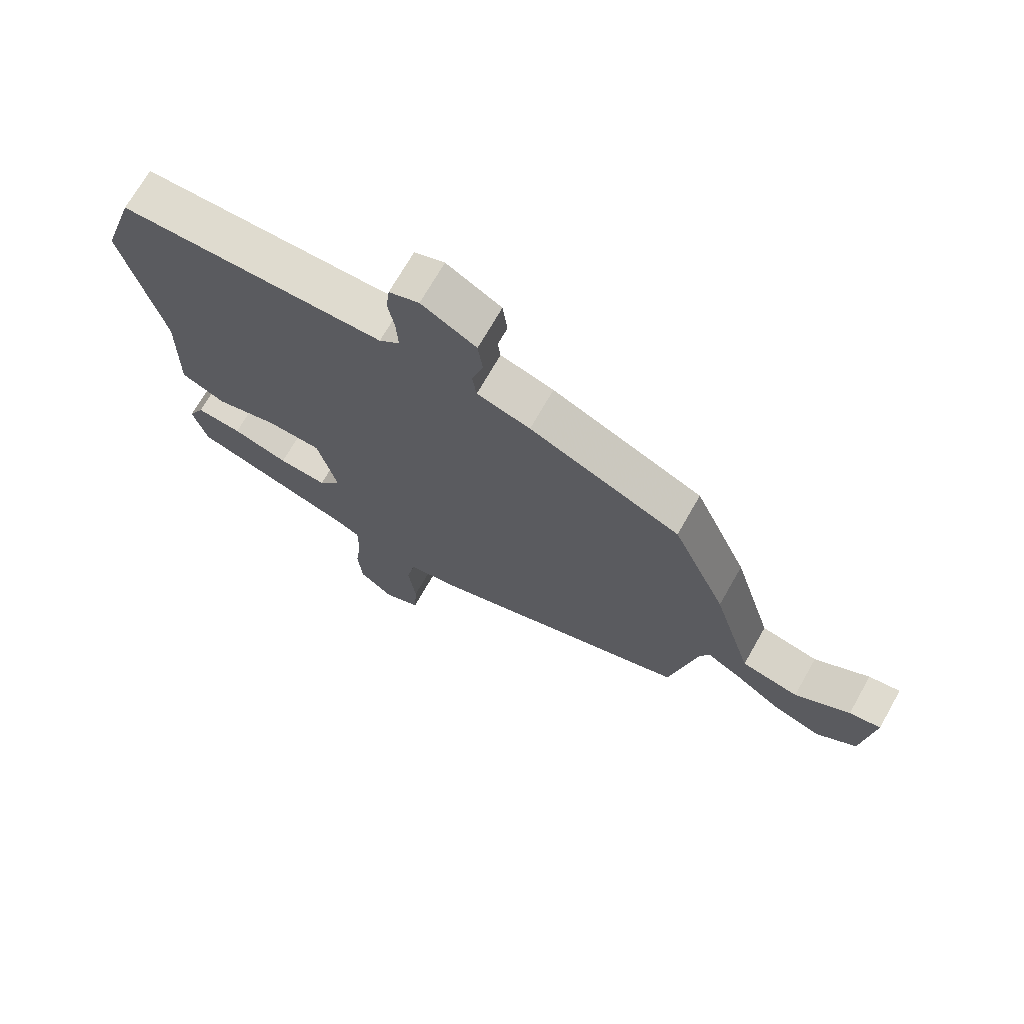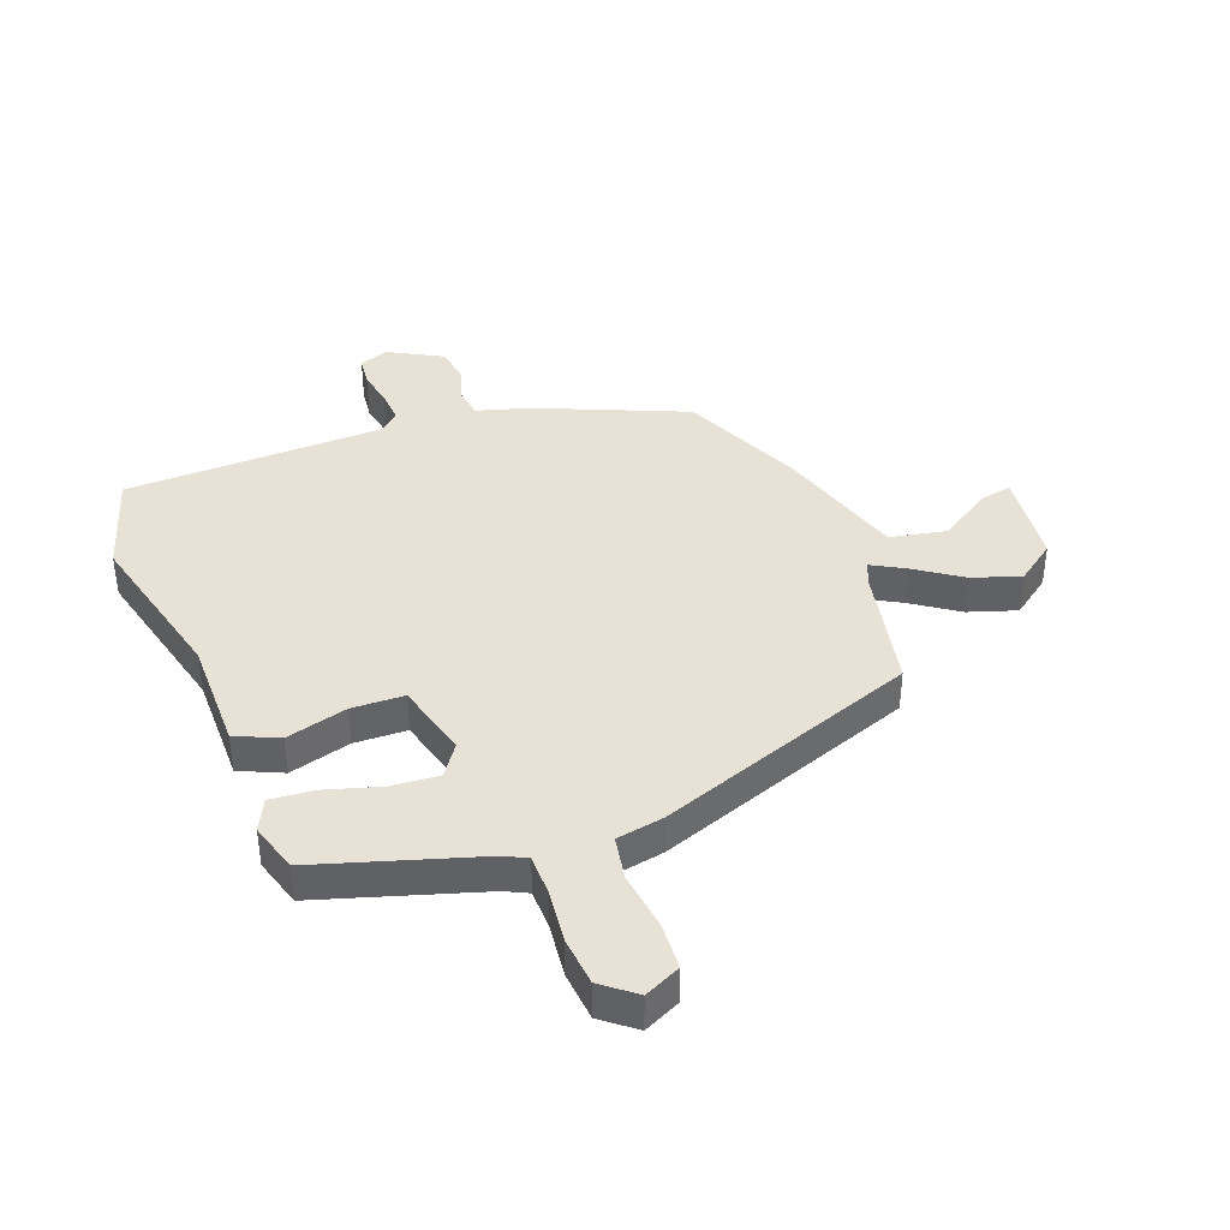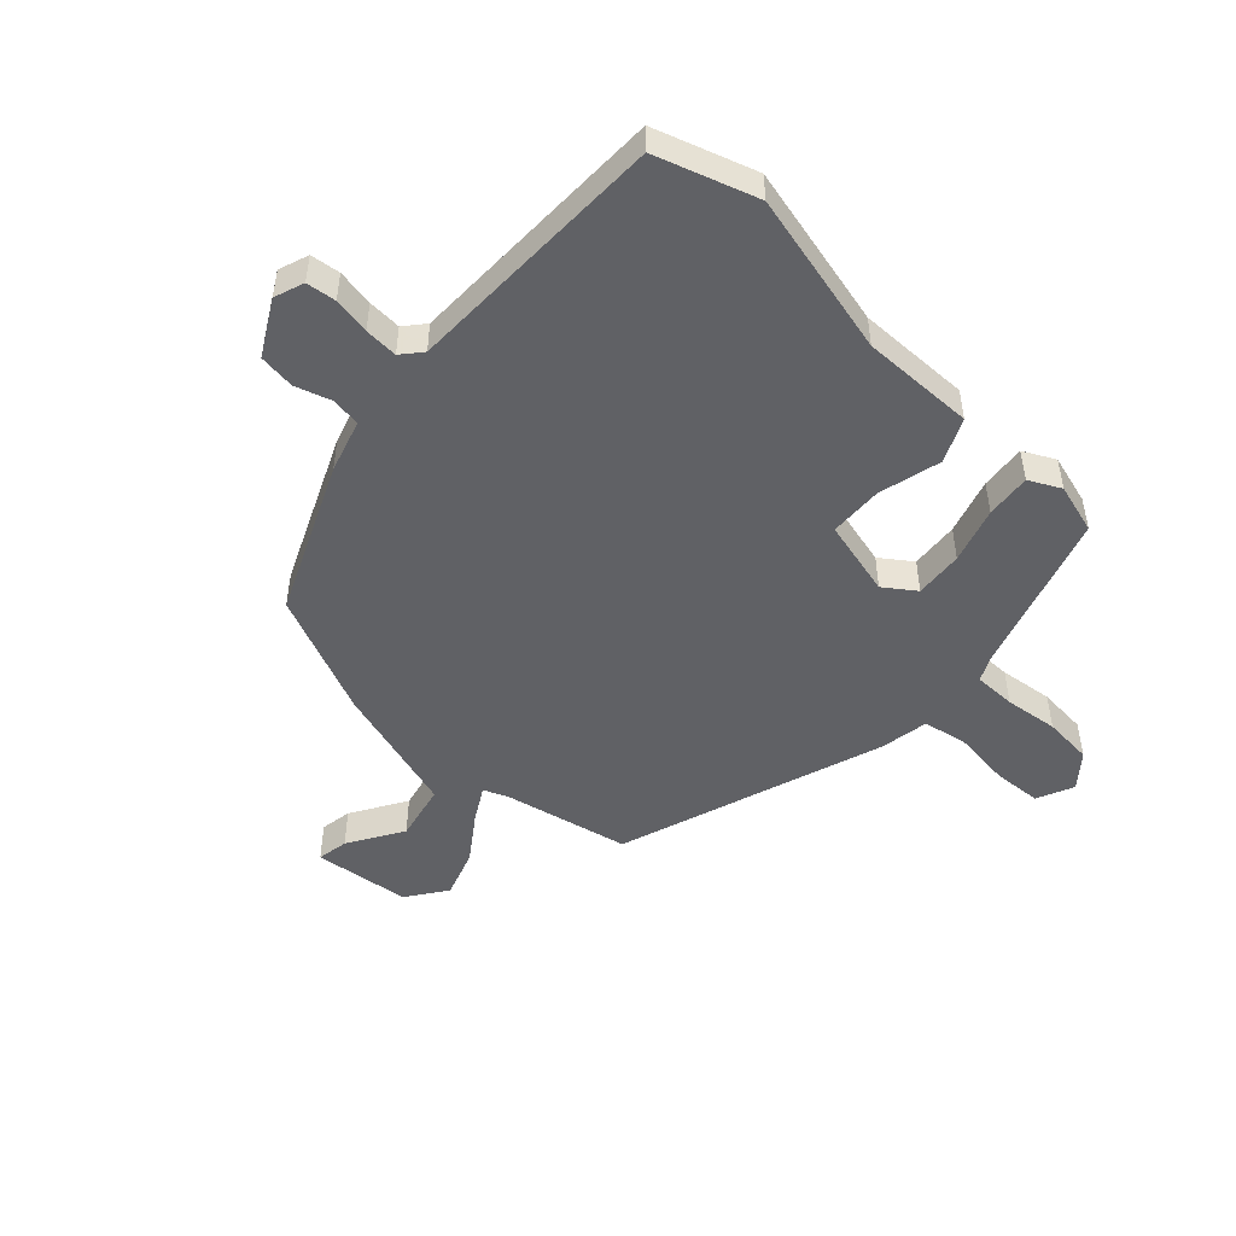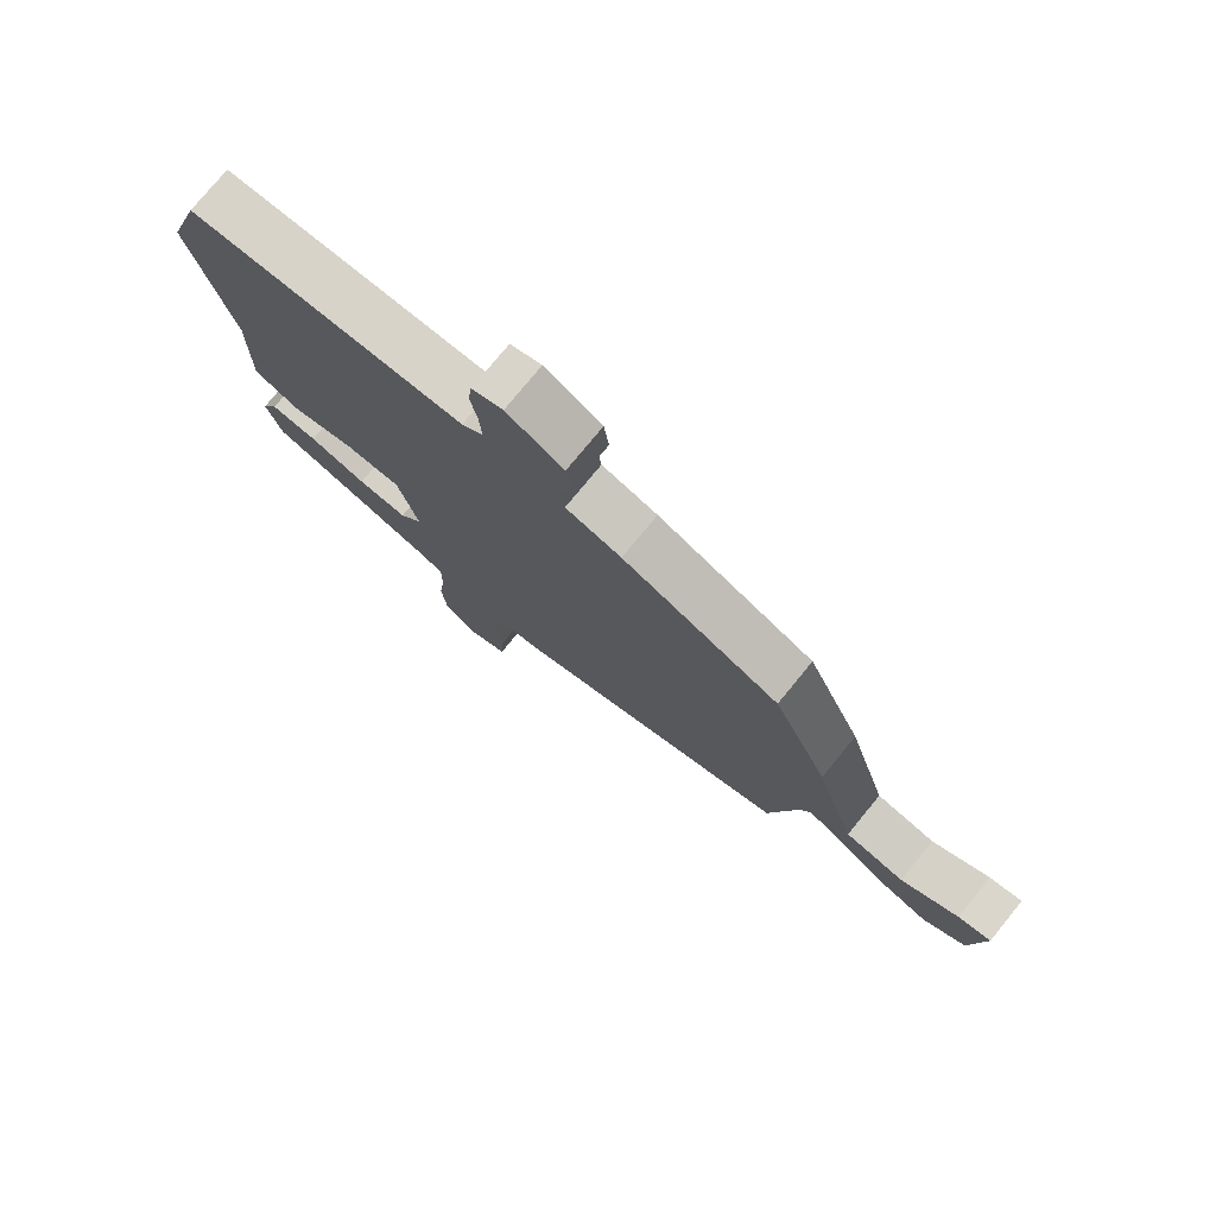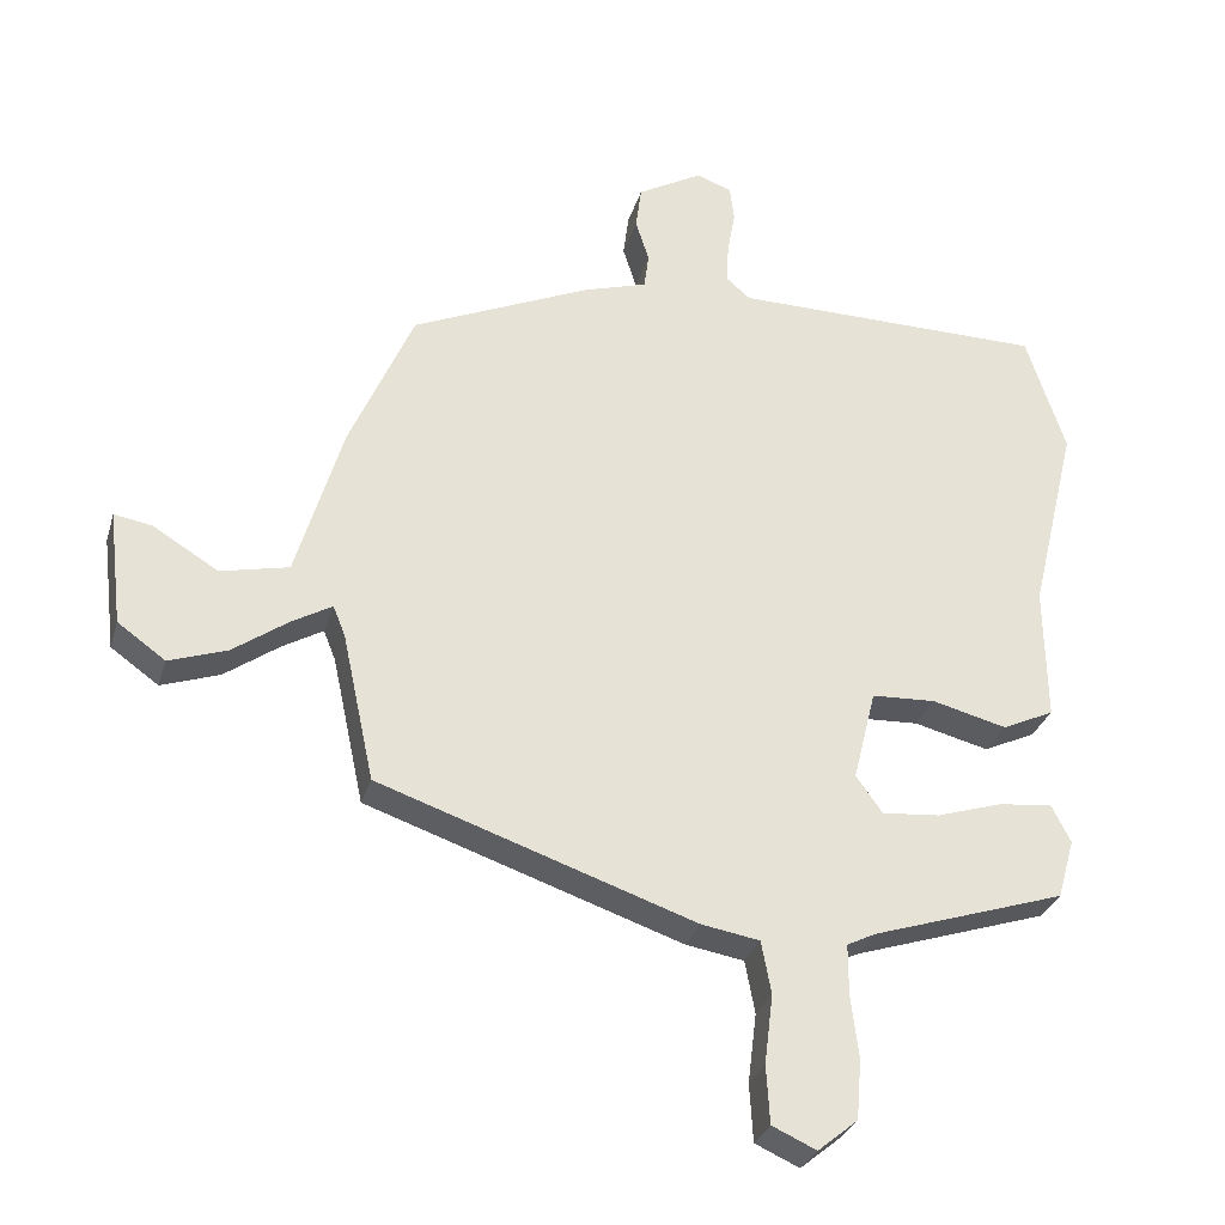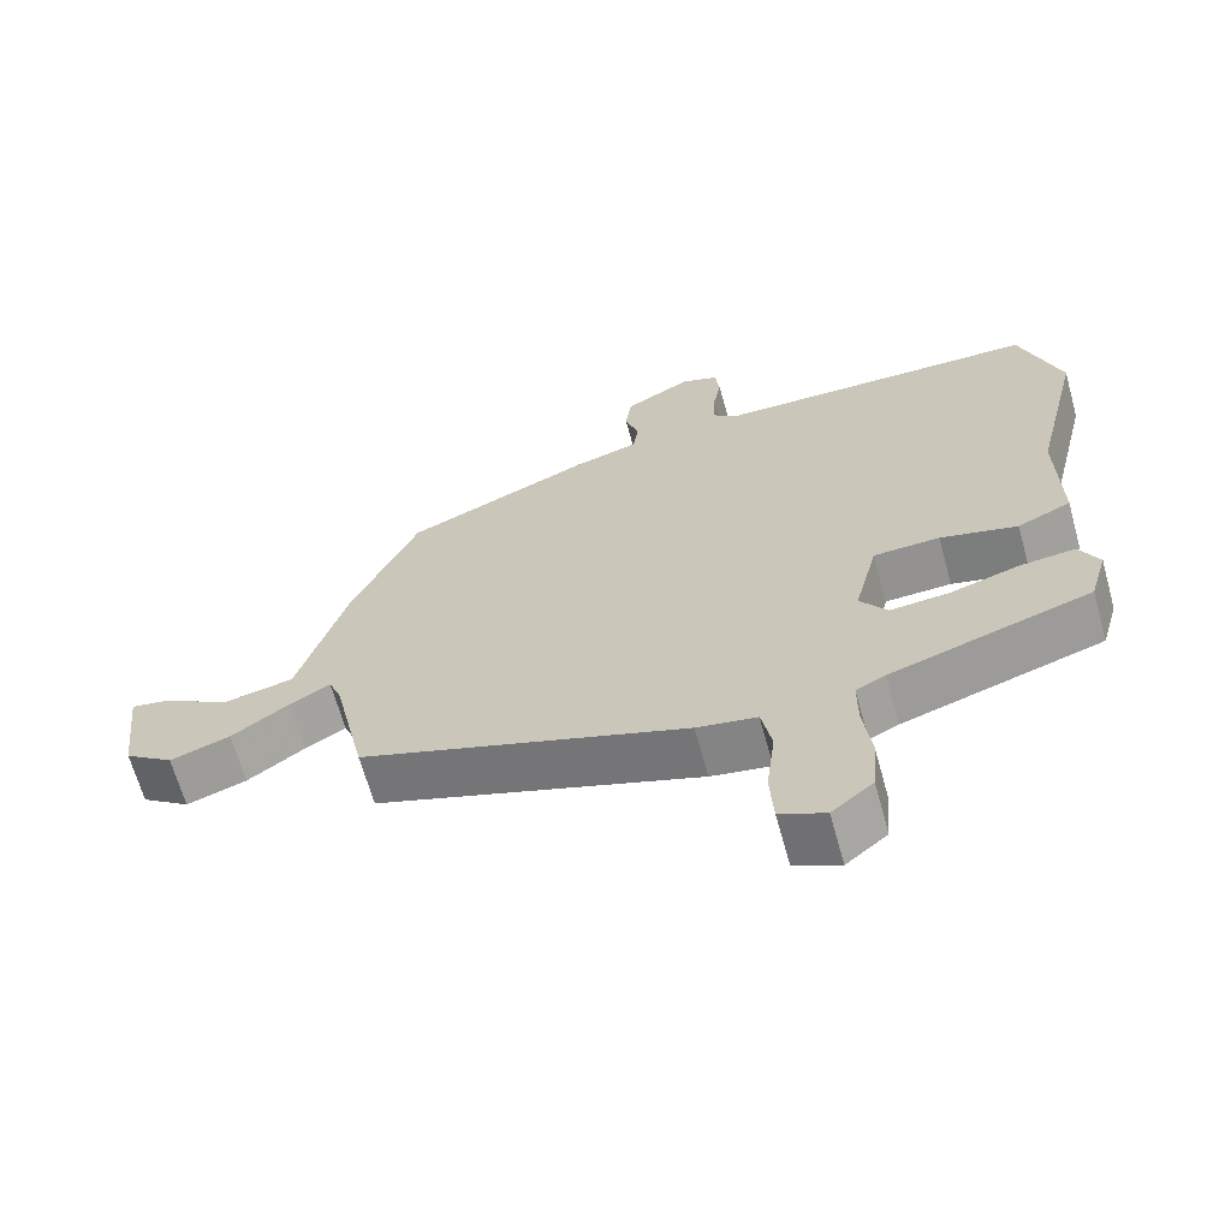
<metadata>
{"format":"obj","ext":"obj","renderer":"f3d","projection":"perspective","resolution":1024,"background":"white","views":[{"elev":70.5,"azim":-150.4,"up":"+Z"},{"elev":40.2,"azim":158.5,"up":"+Y"},{"elev":-49.1,"azim":47.1,"up":"+Y"},{"elev":76.8,"azim":-140.7,"up":"+Z"},{"elev":-29.8,"azim":-15.4,"up":"+Z"},{"elev":-65.6,"azim":15.5,"up":"+Z"}]}
</metadata>
<code>
v -0.489 0.07 -0.338
v -0.534 0.07 -0.129
v -0.551 0.07 -0.087
v -0.607 0.07 -0.119
v -0.685 0.07 -0.174
v -0.767 0.07 -0.202
v -0.834 0.07 -0.154
v -0.853 0.07 0.008
v -0.8 0.07 -0.001
v -0.708 0.07 -0.057
v -0.612 0.07 -0.036
v -0.546 0.07 0.185
v -0.456 0.07 0.391
v -0.204 0.07 0.502
v -0.115 0.07 0.529
v -0.108 0.07 0.579
v -0.127 0.07 0.639
v -0.119 0.07 0.7
v -0.028 0.07 0.751
v 0.022 0.07 0.733
v 0.028 0.07 0.683
v 0.017 0.07 0.621
v 0.014 0.07 0.565
v 0.048 0.07 0.536
v 0.49 0.07 0.531
v 0.545 0.07 0.362
v 0.479 0.07 0.087
v 0.482 0.07 -0.103
v 0.409 0.07 -0.137
v 0.304 0.07 -0.11
v 0.214 0.07 -0.114
v 0.182 0.07 -0.243
v 0.219 0.07 -0.295
v 0.3 0.07 -0.288
v 0.393 0.07 -0.259
v 0.469 0.07 -0.251
v 0.496 0.07 -0.304
v 0.472 0.07 -0.388
v 0.199 0.07 -0.476
v 0.159 0.07 -0.496
v 0.159 0.07 -0.566
v 0.17 0.07 -0.656
v 0.163 0.07 -0.739
v 0.107 0.07 -0.785
v 0.045 0.07 -0.757
v 0.04 0.07 -0.676
v 0.052 0.07 -0.578
v 0.038 0.07 -0.504
v -0.044 0.07 -0.49
v -0.489 0 -0.338
v -0.534 0 -0.129
v -0.551 0 -0.087
v -0.607 0 -0.119
v -0.685 0 -0.174
v -0.767 0 -0.202
v -0.834 0 -0.154
v -0.853 0 0.008
v -0.8 0 -0.001
v -0.708 0 -0.057
v -0.612 0 -0.036
v -0.546 0 0.185
v -0.456 0 0.391
v -0.204 0 0.502
v -0.115 0 0.529
v -0.108 0 0.579
v -0.127 0 0.639
v -0.119 0 0.7
v -0.028 0 0.751
v 0.022 0 0.733
v 0.028 0 0.683
v 0.017 0 0.621
v 0.014 0 0.565
v 0.048 0 0.536
v 0.49 0 0.531
v 0.545 0 0.362
v 0.479 0 0.087
v 0.482 0 -0.103
v 0.409 0 -0.137
v 0.304 0 -0.11
v 0.214 0 -0.114
v 0.182 0 -0.243
v 0.219 0 -0.295
v 0.3 0 -0.288
v 0.393 0 -0.259
v 0.469 0 -0.251
v 0.496 0 -0.304
v 0.472 0 -0.388
v 0.199 0 -0.476
v 0.159 0 -0.496
v 0.159 0 -0.566
v 0.17 0 -0.656
v 0.163 0 -0.739
v 0.107 0 -0.785
v 0.045 0 -0.757
v 0.04 0 -0.676
v 0.052 0 -0.578
v 0.038 0 -0.504
v -0.044 0 -0.49
f 48 49 1 2
f 44 45 46 47
f 44 47 48
f 41 42 43 44
f 40 41 44 48
f 39 40 48 2
f 34 35 36 37
f 33 34 37 38
f 27 28 29 30
f 27 30 31
f 24 25 26 27
f 23 24 27 31
f 19 20 21 22
f 19 22 23
f 16 17 18 19
f 15 16 19 23
f 11 12 13 14
f 11 14 15 23
f 7 8 9 10
f 7 10 11
f 4 5 6 7
f 3 4 7 11
f 38 39 2 3
f 33 38 3 11
f 32 33 11
f 11 23 31 32
f 51 50 98 97
f 96 95 94 93
f 97 96 93
f 93 92 91 90
f 97 93 90 89
f 51 97 89 88
f 86 85 84 83
f 87 86 83 82
f 79 78 77 76
f 80 79 76
f 76 75 74 73
f 80 76 73 72
f 71 70 69 68
f 72 71 68
f 68 67 66 65
f 72 68 65 64
f 63 62 61 60
f 72 64 63 60
f 59 58 57 56
f 60 59 56
f 56 55 54 53
f 60 56 53 52
f 52 51 88 87
f 60 52 87 82
f 60 82 81
f 81 80 72 60
f 1 50 51 2
f 2 51 52 3
f 3 52 53 4
f 4 53 54 5
f 5 54 55 6
f 6 55 56 7
f 7 56 57 8
f 8 57 58 9
f 9 58 59 10
f 10 59 60 11
f 11 60 61 12
f 12 61 62 13
f 13 62 63 14
f 14 63 64 15
f 15 64 65 16
f 16 65 66 17
f 17 66 67 18
f 18 67 68 19
f 19 68 69 20
f 20 69 70 21
f 21 70 71 22
f 22 71 72 23
f 23 72 73 24
f 24 73 74 25
f 25 74 75 26
f 26 75 76 27
f 27 76 77 28
f 28 77 78 29
f 29 78 79 30
f 30 79 80 31
f 31 80 81 32
f 32 81 82 33
f 33 82 83 34
f 34 83 84 35
f 35 84 85 36
f 36 85 86 37
f 37 86 87 38
f 38 87 88 39
f 39 88 89 40
f 40 89 90 41
f 41 90 91 42
f 42 91 92 43
f 43 92 93 44
f 44 93 94 45
f 45 94 95 46
f 46 95 96 47
f 47 96 97 48
f 48 97 98 49
f 49 98 50 1

</code>
